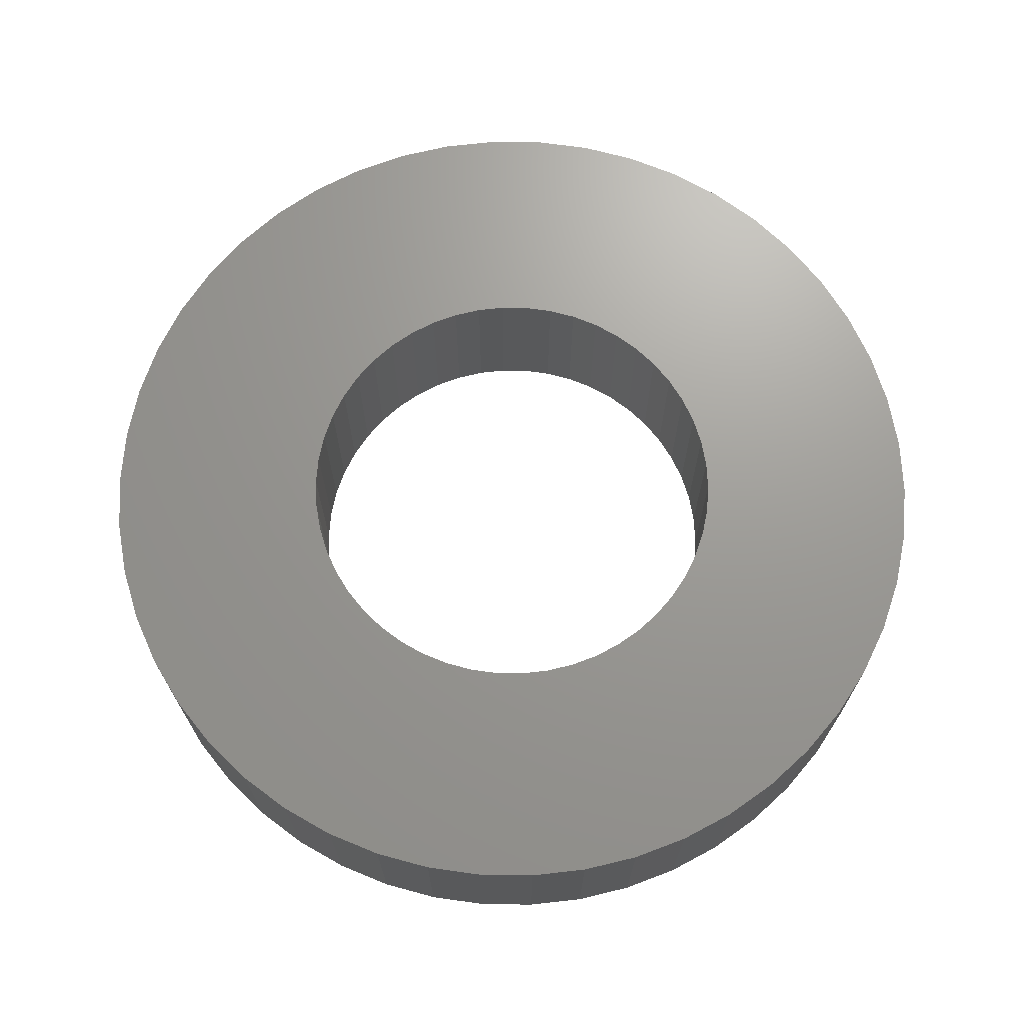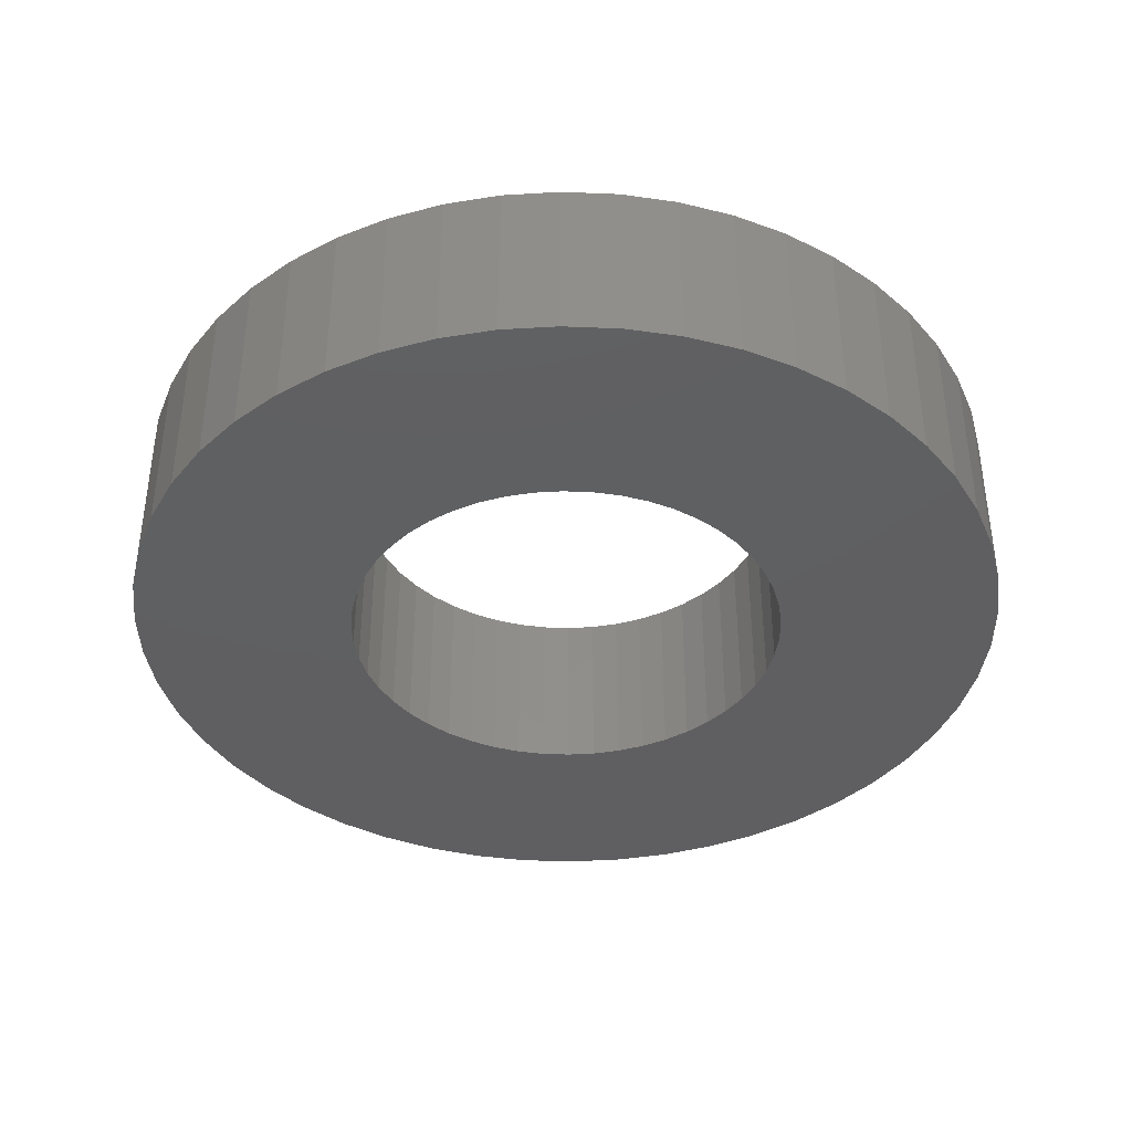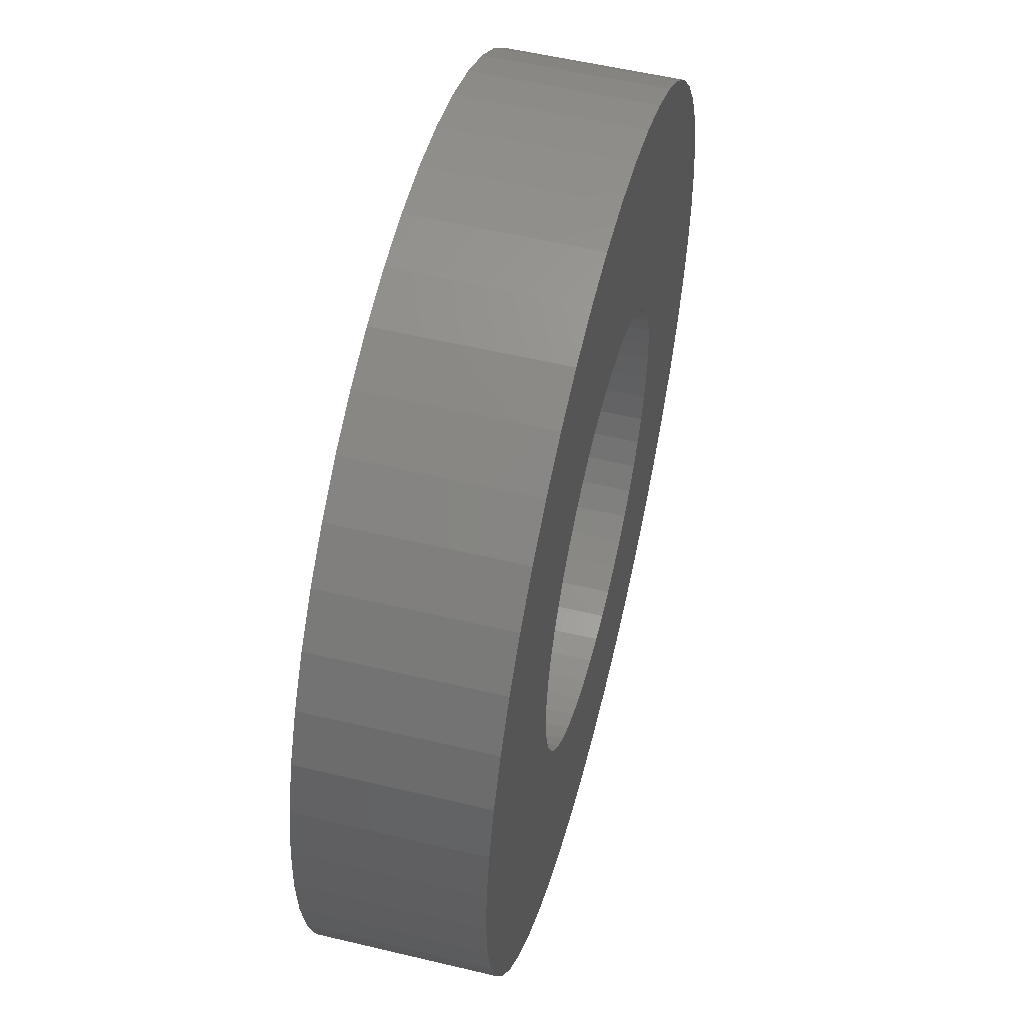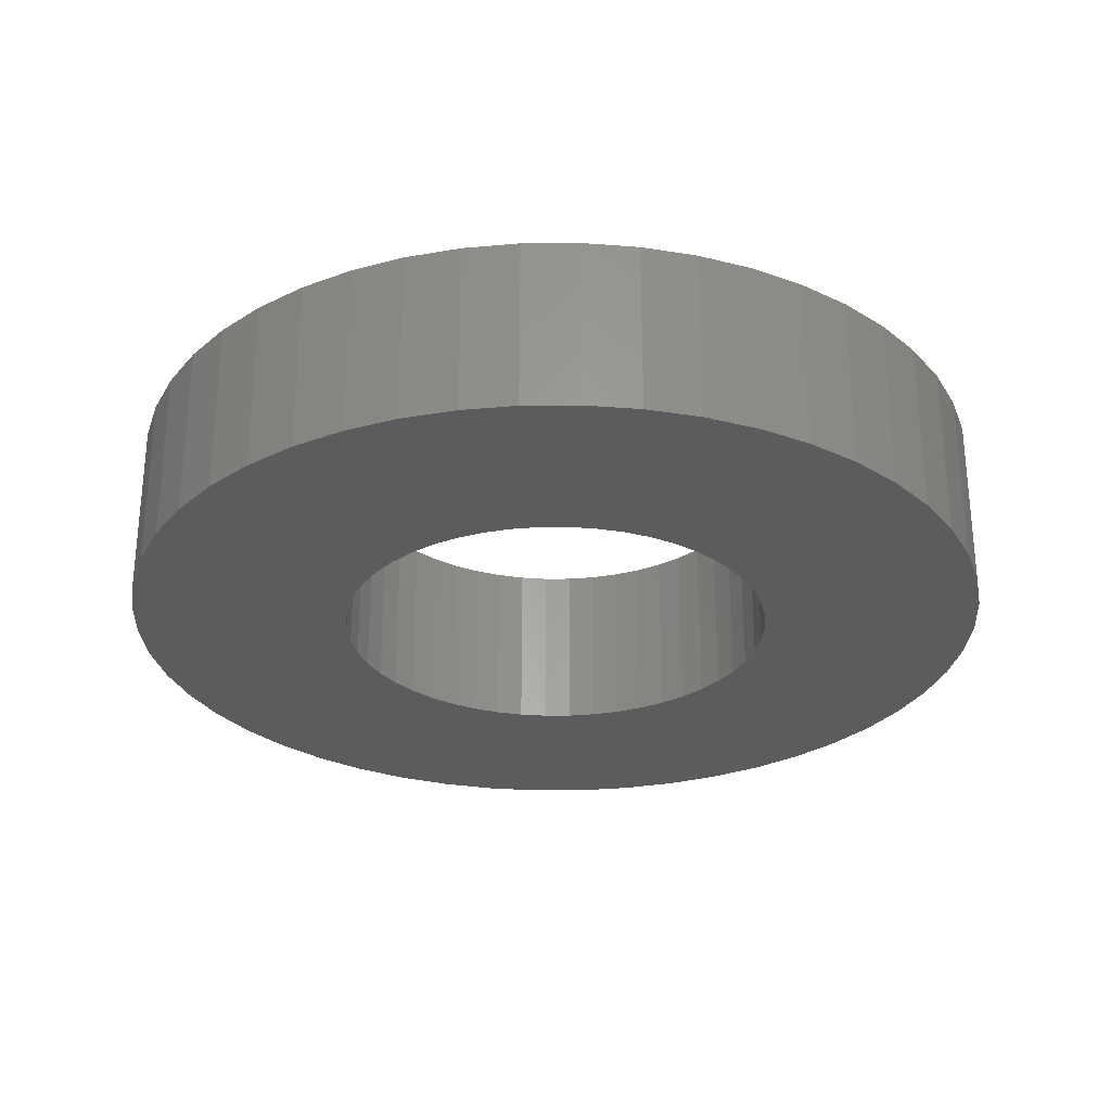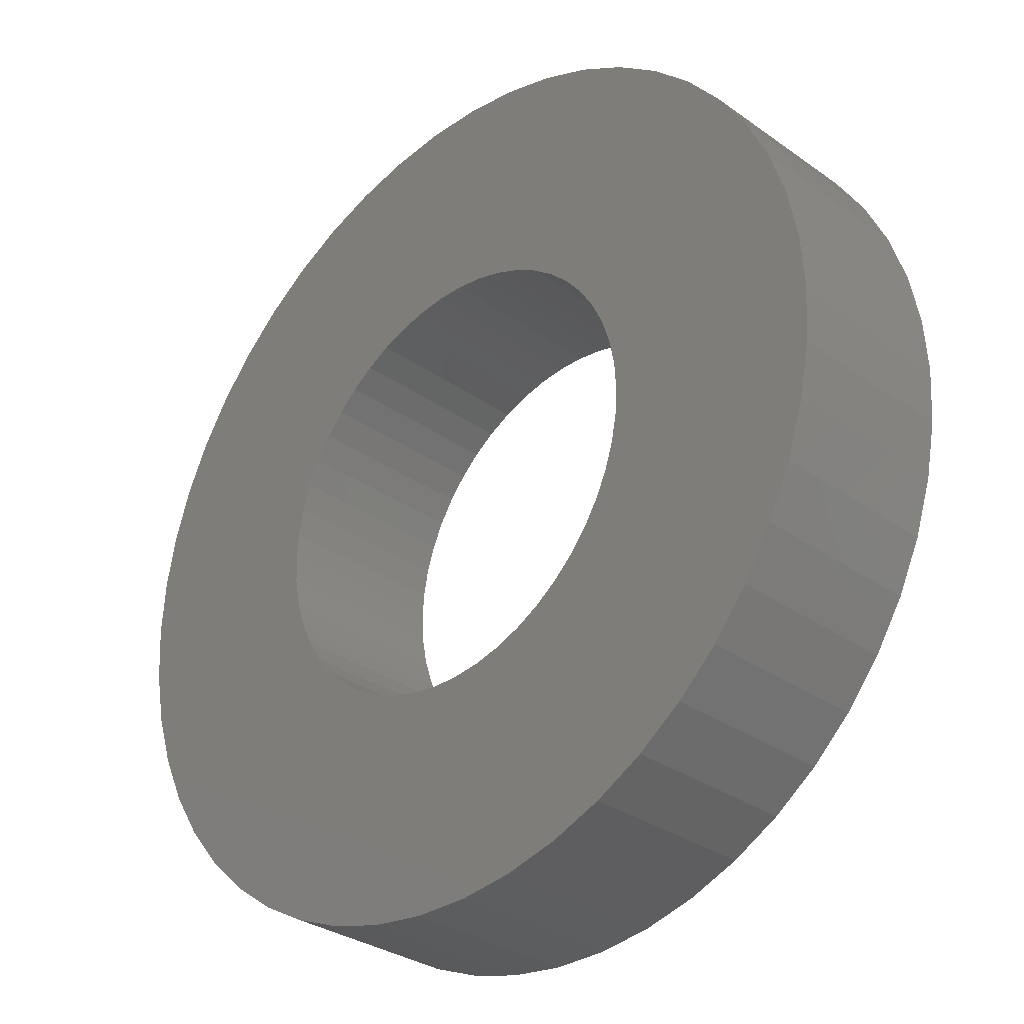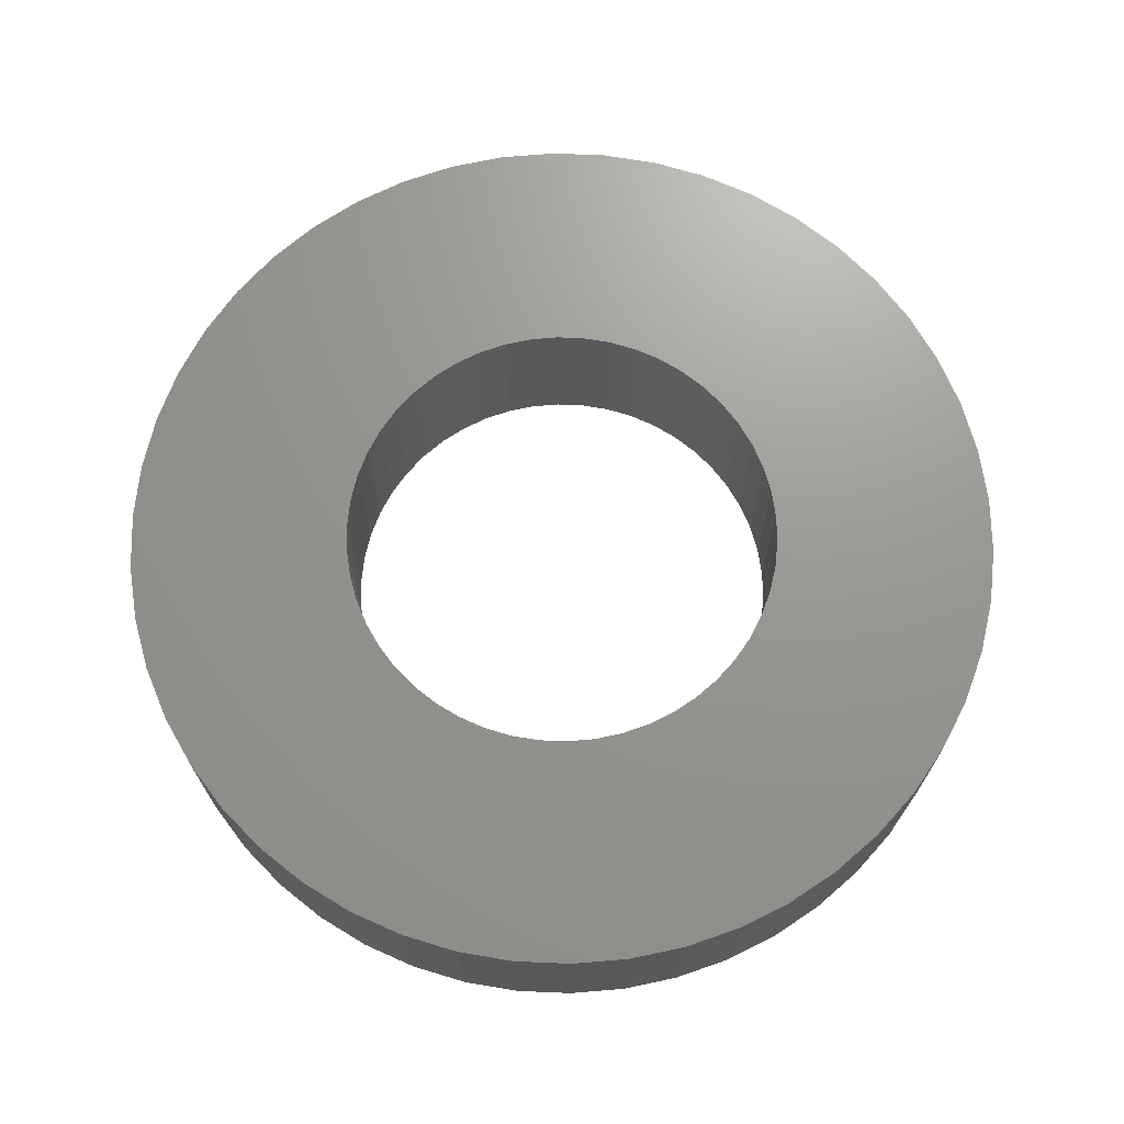
<metadata>
{"format":"stl","ext":"stl","renderer":"f3d","projection":"perspective","resolution":1024,"background":"white","views":[{"elev":69.5,"azim":-114.4,"up":"+Z"},{"elev":-39.3,"azim":-17.3,"up":"+Z"},{"elev":54.7,"azim":104.2,"up":"+Y"},{"elev":-28.5,"azim":-35.4,"up":"+Z"},{"elev":-31.2,"azim":-135.3,"up":"+Y"},{"elev":70.3,"azim":-127.2,"up":"+Z"}]}
</metadata>
<code>
# stl→obj: 200 verts, 400 faces
v 5 0 1
v 4.961 0.6267 -1
v 4.961 0.6267 1
v 5 0 -1
v -5 0 -1
v -4.961 0.6267 1
v -4.961 0.6267 -1
v -5 0 1
v 0.314 4.99 -1
v -0.314 4.99 1
v 0.314 4.99 1
v -0.314 4.99 -1
v -0.314 -4.99 -1
v 0.314 -4.99 1
v -0.314 -4.99 1
v 0.314 -4.99 -1
v 3.645 3.423 -1
v 3.187 3.853 1
v 3.645 3.423 1
v 3.187 3.853 -1
v -3.187 3.853 -1
v -3.645 3.423 1
v -3.187 3.853 1
v -3.645 3.423 -1
v -1.545 4.755 -1
v -2.129 4.524 1
v -1.545 4.755 1
v -2.129 4.524 -1
v 4.649 1.841 1
v 4.382 2.409 -1
v 4.382 2.409 1
v 4.649 1.841 -1
v 4.843 1.243 -1
v 4.843 1.243 1
v 2.129 4.524 -1
v 1.545 4.755 1
v 2.129 4.524 1
v 1.545 4.755 -1
v 0.9369 4.911 1
v 0.9369 4.911 -1
v 2.679 4.222 -1
v 2.679 4.222 1
v -4.649 1.841 -1
v -4.382 2.409 1
v -4.382 2.409 -1
v -4.649 1.841 1
v -4.045 2.939 -1
v -4.045 2.939 1
v -4.843 1.243 -1
v -4.843 1.243 1
v -0.9369 4.911 -1
v -0.9369 4.911 1
v 0.9369 -4.911 1
v 0.9369 -4.911 -1
v 4.045 2.939 1
v 4.045 2.939 -1
v 2.5 0 1
v 2.48 0.3133 1
v 4.961 -0.6267 1
v 2.421 0.6217 1
v 2.48 -0.3133 1
v 2.324 0.9203 1
v 4.843 -1.243 1
v 2.191 1.204 1
v 2.421 -0.6217 1
v 2.023 1.469 1
v 4.649 -1.841 1
v 1.822 1.711 1
v 2.324 -0.9203 1
v 1.594 1.926 1
v 4.382 -2.409 1
v 2.191 -1.204 1
v 1.34 2.111 1
v 1.064 2.262 1
v 0.7725 2.378 1
v 0.4685 2.456 1
v 0.157 2.495 1
v -0.157 2.495 1
v -0.4685 2.456 1
v -0.7725 2.378 1
v -1.064 2.262 1
v -1.34 2.111 1
v -2.679 4.222 1
v -1.594 1.926 1
v -1.822 1.711 1
v -2.023 1.469 1
v -2.191 1.204 1
v 4.045 -2.939 1
v 2.023 -1.469 1
v 3.645 -3.423 1
v 1.822 -1.711 1
v 3.187 -3.853 1
v 1.594 -1.926 1
v 2.679 -4.222 1
v 1.34 -2.111 1
v 2.129 -4.524 1
v 1.064 -2.262 1
v 1.545 -4.755 1
v 0.7725 -2.378 1
v 0.4685 -2.456 1
v 0.157 -2.495 1
v -0.157 -2.495 1
v -0.4685 -2.456 1
v -0.9369 -4.911 1
v -0.7725 -2.378 1
v -1.545 -4.755 1
v -1.064 -2.262 1
v -2.129 -4.524 1
v -1.34 -2.111 1
v -2.679 -4.222 1
v -1.594 -1.926 1
v -3.187 -3.853 1
v -1.822 -1.711 1
v -3.645 -3.423 1
v -2.023 -1.469 1
v -4.045 -2.939 1
v -2.191 -1.204 1
v -4.382 -2.409 1
v -2.324 -0.9203 1
v -4.649 -1.841 1
v -2.421 -0.6217 1
v -4.843 -1.243 1
v -2.48 -0.3133 1
v -4.961 -0.6267 1
v -2.5 0 1
v -2.324 0.9203 1
v -2.421 0.6217 1
v -2.48 0.3133 1
v -2.679 4.222 -1
v 4.961 -0.6267 -1
v 4.843 -1.243 -1
v -3.645 -3.423 -1
v -3.187 -3.853 -1
v -4.382 -2.409 -1
v -4.649 -1.841 -1
v -4.045 -2.939 -1
v 2.5 0 -1
v 2.48 -0.3133 -1
v 2.421 -0.6217 -1
v 4.649 -1.841 -1
v 2.48 0.3133 -1
v 2.324 -0.9203 -1
v 4.382 -2.409 -1
v 2.191 -1.204 -1
v 4.045 -2.939 -1
v 2.421 0.6217 -1
v 2.023 -1.469 -1
v 3.645 -3.423 -1
v 1.822 -1.711 -1
v 3.187 -3.853 -1
v 2.324 0.9203 -1
v 1.594 -1.926 -1
v 2.679 -4.222 -1
v 2.191 1.204 -1
v 1.34 -2.111 -1
v 2.129 -4.524 -1
v 1.064 -2.262 -1
v 1.545 -4.755 -1
v 0.7725 -2.378 -1
v 0.4685 -2.456 -1
v 0.157 -2.495 -1
v -0.157 -2.495 -1
v -0.4685 -2.456 -1
v -0.9369 -4.911 -1
v -0.7725 -2.378 -1
v -1.545 -4.755 -1
v -1.064 -2.262 -1
v -2.129 -4.524 -1
v -1.34 -2.111 -1
v -2.679 -4.222 -1
v -1.594 -1.926 -1
v -1.822 -1.711 -1
v -2.023 -1.469 -1
v -2.191 -1.204 -1
v 2.023 1.469 -1
v 1.822 1.711 -1
v 1.594 1.926 -1
v 1.34 2.111 -1
v 1.064 2.262 -1
v 0.7725 2.378 -1
v 0.4685 2.456 -1
v 0.157 2.495 -1
v -0.157 2.495 -1
v -0.4685 2.456 -1
v -0.7725 2.378 -1
v -1.064 2.262 -1
v -1.34 2.111 -1
v -1.594 1.926 -1
v -1.822 1.711 -1
v -2.023 1.469 -1
v -2.191 1.204 -1
v -2.324 0.9203 -1
v -2.421 0.6217 -1
v -2.48 0.3133 -1
v -2.5 0 -1
v -2.324 -0.9203 -1
v -2.421 -0.6217 -1
v -4.843 -1.243 -1
v -2.48 -0.3133 -1
v -4.961 -0.6267 -1
f 1 2 3
f 2 1 4
f 5 6 7
f 6 5 8
f 9 10 11
f 10 9 12
f 13 14 15
f 14 13 16
f 17 18 19
f 18 17 20
f 21 22 23
f 22 21 24
f 25 26 27
f 26 25 28
f 29 30 31
f 30 29 32
f 3 33 34
f 33 3 2
f 35 36 37
f 36 35 38
f 38 39 36
f 39 38 40
f 41 37 42
f 37 41 35
f 43 44 45
f 44 43 46
f 47 22 24
f 22 47 48
f 49 46 43
f 46 49 50
f 51 27 52
f 27 51 25
f 16 53 14
f 53 16 54
f 34 32 29
f 32 34 33
f 55 17 19
f 17 55 56
f 31 56 55
f 56 31 30
f 40 11 39
f 11 40 9
f 20 42 18
f 42 20 41
f 45 48 47
f 48 45 44
f 7 50 49
f 50 7 6
f 57 1 3
f 58 3 34
f 1 57 59
f 60 34 29
f 61 59 57
f 62 29 31
f 59 61 63
f 64 31 55
f 65 63 61
f 66 55 19
f 63 65 67
f 68 19 18
f 69 67 65
f 70 18 42
f 67 69 71
f 72 71 69
f 3 58 57
f 34 60 58
f 29 62 60
f 31 64 62
f 73 42 37
f 55 66 64
f 19 68 66
f 18 70 68
f 74 37 36
f 42 73 70
f 37 74 73
f 75 36 39
f 36 75 74
f 39 76 75
f 11 76 39
f 11 77 76
f 11 78 77
f 10 78 11
f 10 79 78
f 52 79 10
f 79 52 80
f 27 80 52
f 80 27 81
f 26 81 27
f 81 26 82
f 83 82 26
f 82 83 84
f 23 84 83
f 84 23 85
f 22 85 23
f 85 22 86
f 48 86 22
f 44 87 48
f 86 48 87
f 71 72 88
f 89 88 72
f 88 89 90
f 91 90 89
f 90 91 92
f 93 92 91
f 92 93 94
f 95 94 93
f 94 95 96
f 97 96 95
f 96 97 98
f 99 98 97
f 98 99 53
f 100 53 99
f 100 14 53
f 101 14 100
f 102 14 101
f 102 15 14
f 103 15 102
f 104 103 105
f 103 104 15
f 106 105 107
f 108 107 109
f 105 106 104
f 110 109 111
f 112 111 113
f 114 113 115
f 107 108 106
f 116 115 117
f 118 117 119
f 120 119 121
f 122 121 123
f 109 110 108
f 124 123 125
f 87 44 126
f 46 126 44
f 111 112 110
f 126 46 127
f 113 114 112
f 50 127 46
f 115 116 114
f 127 50 128
f 117 118 116
f 6 128 50
f 119 120 118
f 128 6 125
f 121 122 120
f 8 125 6
f 123 124 122
f 125 8 124
f 28 83 26
f 83 28 129
f 129 23 83
f 23 129 21
f 12 52 10
f 52 12 51
f 59 4 1
f 4 59 130
f 63 130 59
f 130 63 131
f 132 112 114
f 112 132 133
f 134 120 135
f 120 134 118
f 132 116 136
f 116 132 114
f 137 4 130
f 138 130 131
f 4 137 2
f 139 131 140
f 141 2 137
f 142 140 143
f 2 141 33
f 144 143 145
f 146 33 141
f 147 145 148
f 33 146 32
f 149 148 150
f 151 32 146
f 152 150 153
f 32 151 30
f 154 30 151
f 130 138 137
f 131 139 138
f 140 142 139
f 143 144 142
f 155 153 156
f 145 147 144
f 148 149 147
f 150 152 149
f 157 156 158
f 153 155 152
f 156 157 155
f 159 158 54
f 158 159 157
f 54 160 159
f 16 160 54
f 16 161 160
f 16 162 161
f 13 162 16
f 13 163 162
f 164 163 13
f 163 164 165
f 166 165 164
f 165 166 167
f 168 167 166
f 167 168 169
f 170 169 168
f 169 170 171
f 133 171 170
f 171 133 172
f 132 172 133
f 172 132 173
f 136 173 132
f 134 174 136
f 173 136 174
f 30 154 56
f 175 56 154
f 56 175 17
f 176 17 175
f 17 176 20
f 177 20 176
f 20 177 41
f 178 41 177
f 41 178 35
f 179 35 178
f 35 179 38
f 180 38 179
f 38 180 40
f 181 40 180
f 181 9 40
f 182 9 181
f 183 9 182
f 183 12 9
f 184 12 183
f 51 184 185
f 184 51 12
f 25 185 186
f 28 186 187
f 185 25 51
f 129 187 188
f 21 188 189
f 24 189 190
f 186 28 25
f 47 190 191
f 45 191 192
f 43 192 193
f 49 193 194
f 187 129 28
f 7 194 195
f 174 134 196
f 135 196 134
f 188 21 129
f 196 135 197
f 189 24 21
f 198 197 135
f 190 47 24
f 197 198 199
f 191 45 47
f 200 199 198
f 192 43 45
f 199 200 195
f 193 49 43
f 5 195 200
f 194 7 49
f 195 5 7
f 156 94 96
f 94 156 153
f 71 140 67
f 140 71 143
f 135 122 198
f 122 135 120
f 150 90 92
f 90 150 148
f 158 96 98
f 96 158 156
f 54 98 53
f 98 54 158
f 88 143 71
f 143 88 145
f 90 145 88
f 145 90 148
f 67 131 63
f 131 67 140
f 164 15 104
f 15 164 13
f 166 104 106
f 104 166 164
f 136 118 134
f 118 136 116
f 198 124 200
f 124 198 122
f 200 8 5
f 8 200 124
f 153 92 94
f 92 153 150
f 168 106 108
f 106 168 166
f 170 108 110
f 108 170 168
f 133 110 112
f 110 133 170
f 137 58 141
f 58 137 57
f 125 194 128
f 194 125 195
f 183 77 78
f 77 183 182
f 161 102 101
f 102 161 162
f 177 68 70
f 68 177 176
f 189 84 85
f 84 189 188
f 186 80 81
f 80 186 185
f 151 64 154
f 64 151 62
f 180 74 75
f 74 180 179
f 181 75 76
f 75 181 180
f 179 73 74
f 73 179 178
f 126 191 87
f 191 126 192
f 184 78 79
f 78 184 183
f 160 101 100
f 101 160 161
f 146 62 151
f 62 146 60
f 141 60 146
f 60 141 58
f 175 68 176
f 68 175 66
f 154 66 175
f 66 154 64
f 182 76 77
f 76 182 181
f 178 70 73
f 70 178 177
f 87 190 86
f 190 87 191
f 86 189 85
f 189 86 190
f 127 192 126
f 192 127 193
f 128 193 127
f 193 128 194
f 187 81 82
f 81 187 186
f 188 82 84
f 82 188 187
f 185 79 80
f 79 185 184
f 138 57 137
f 57 138 61
f 144 69 142
f 69 144 72
f 171 113 111
f 113 171 172
f 117 196 119
f 196 117 174
f 115 174 117
f 174 115 173
f 155 97 95
f 97 155 157
f 142 65 139
f 65 142 69
f 113 173 115
f 173 113 172
f 121 199 123
f 199 121 197
f 123 195 125
f 195 123 199
f 119 197 121
f 197 119 196
f 149 93 91
f 93 149 152
f 157 99 97
f 99 157 159
f 159 100 99
f 100 159 160
f 139 61 138
f 61 139 65
f 147 72 144
f 72 147 89
f 149 89 147
f 89 149 91
f 162 103 102
f 103 162 163
f 165 107 105
f 107 165 167
f 163 105 103
f 105 163 165
f 152 95 93
f 95 152 155
f 167 109 107
f 109 167 169
f 169 111 109
f 111 169 171

</code>
